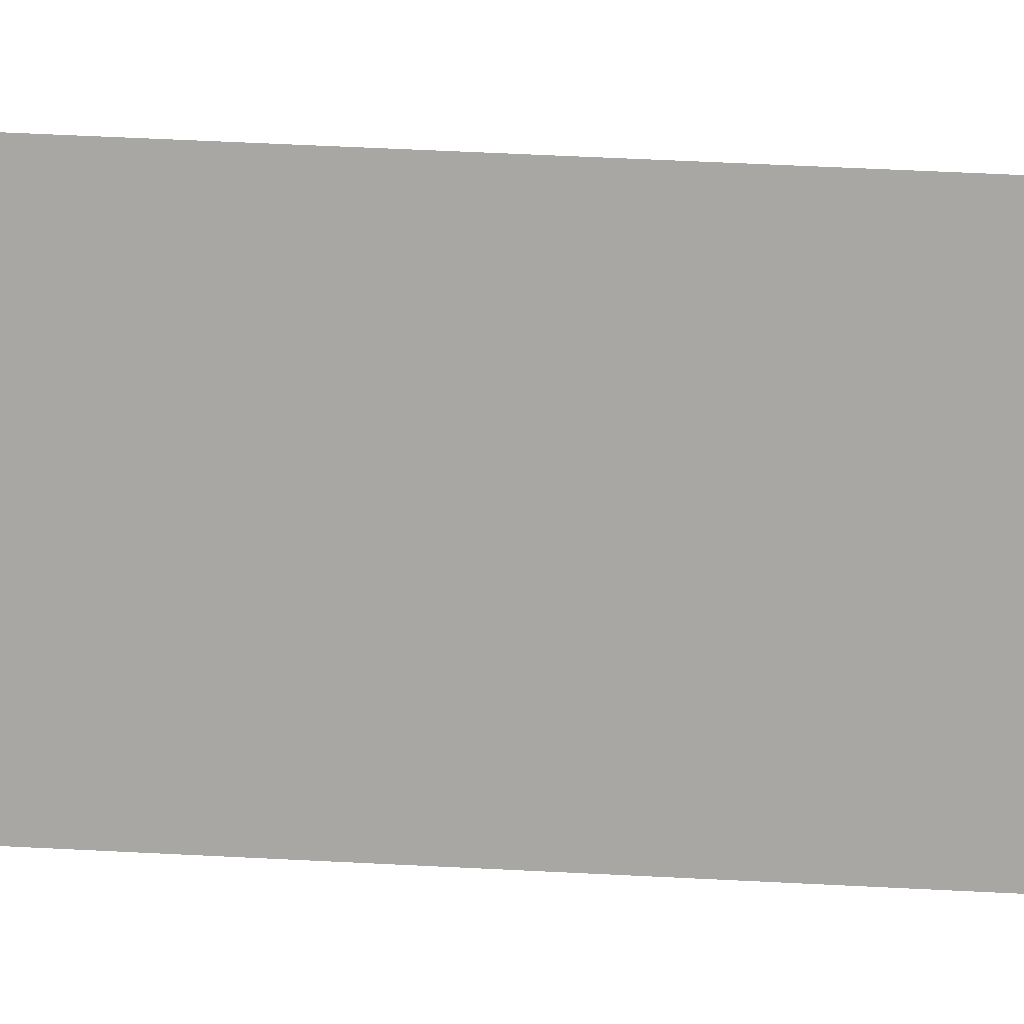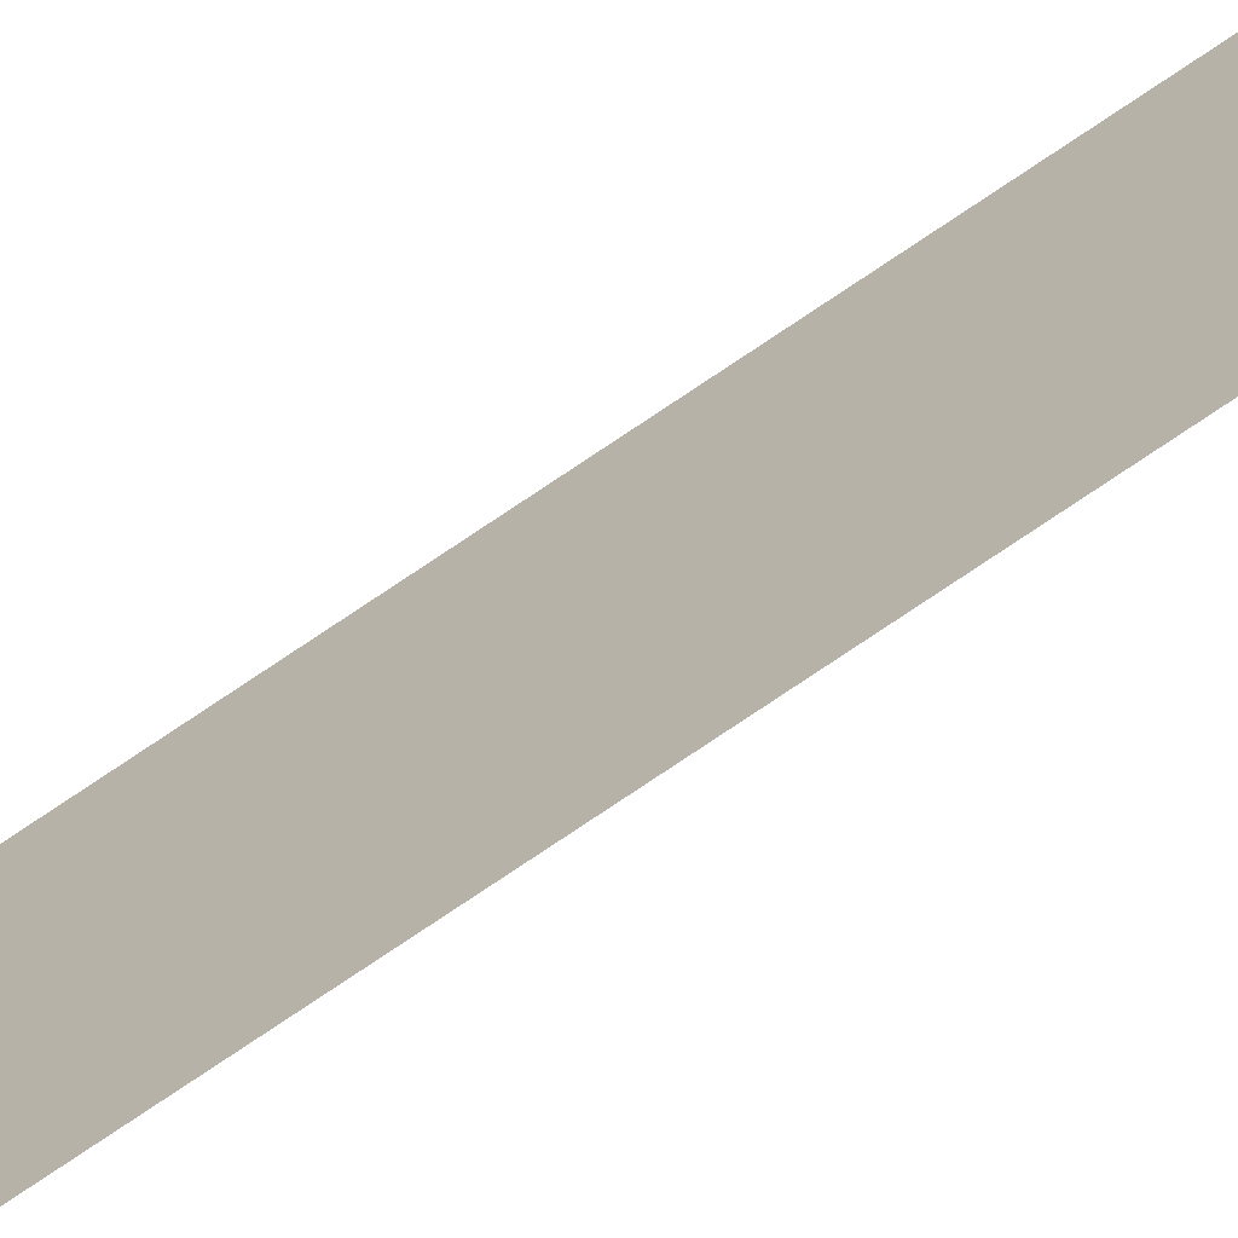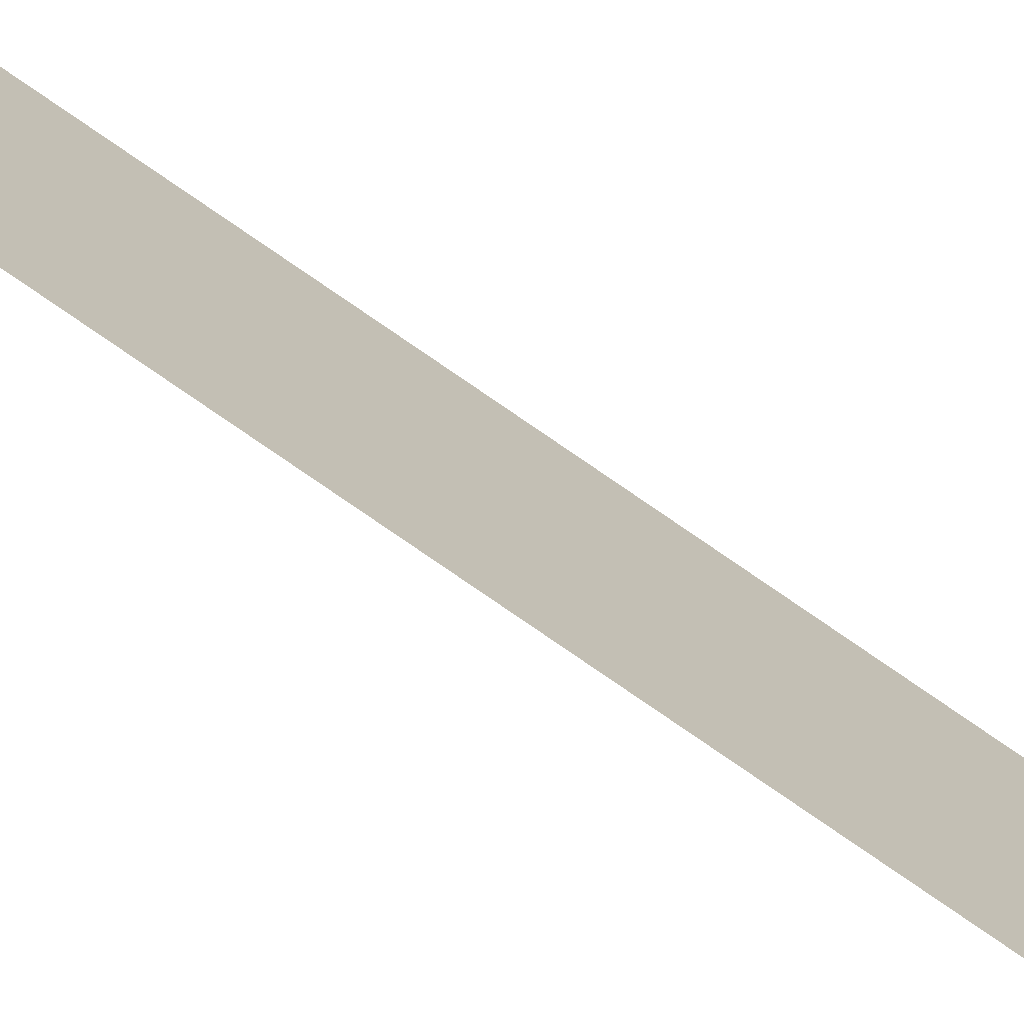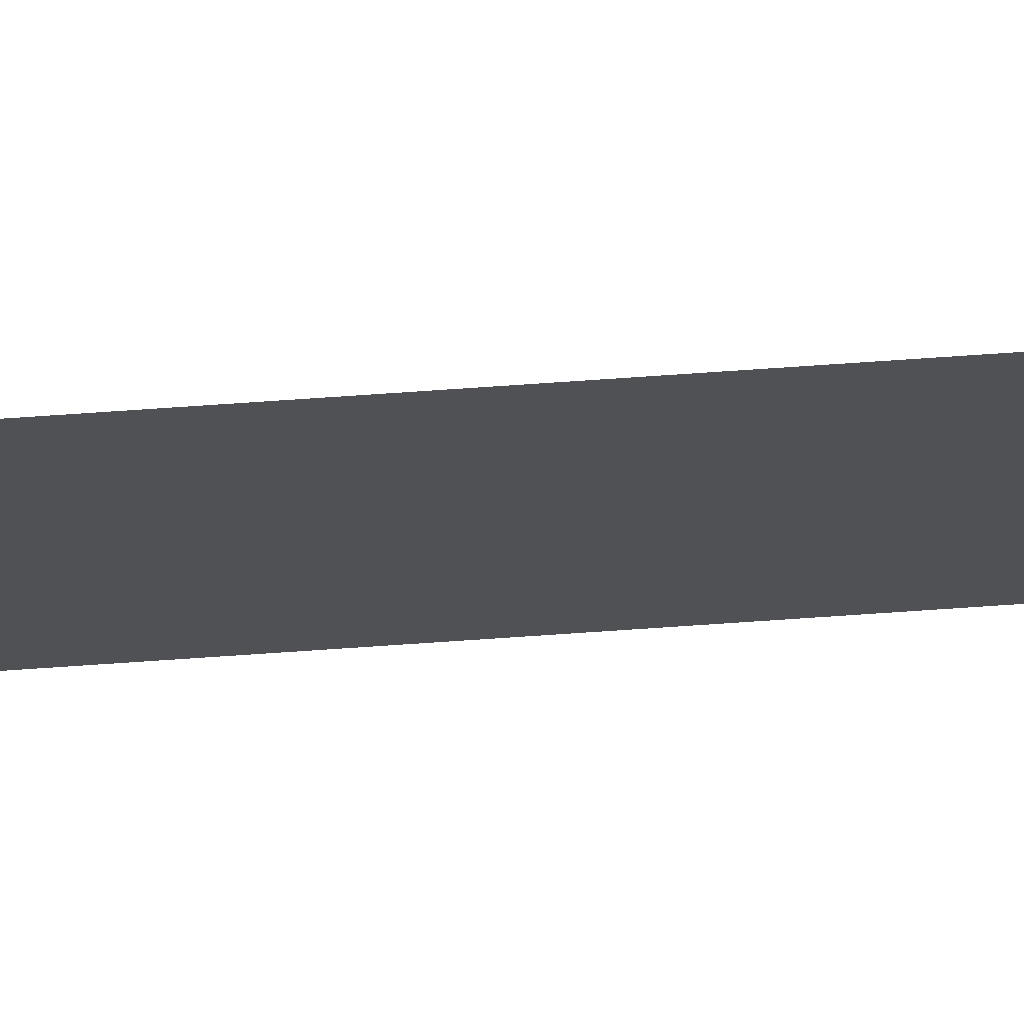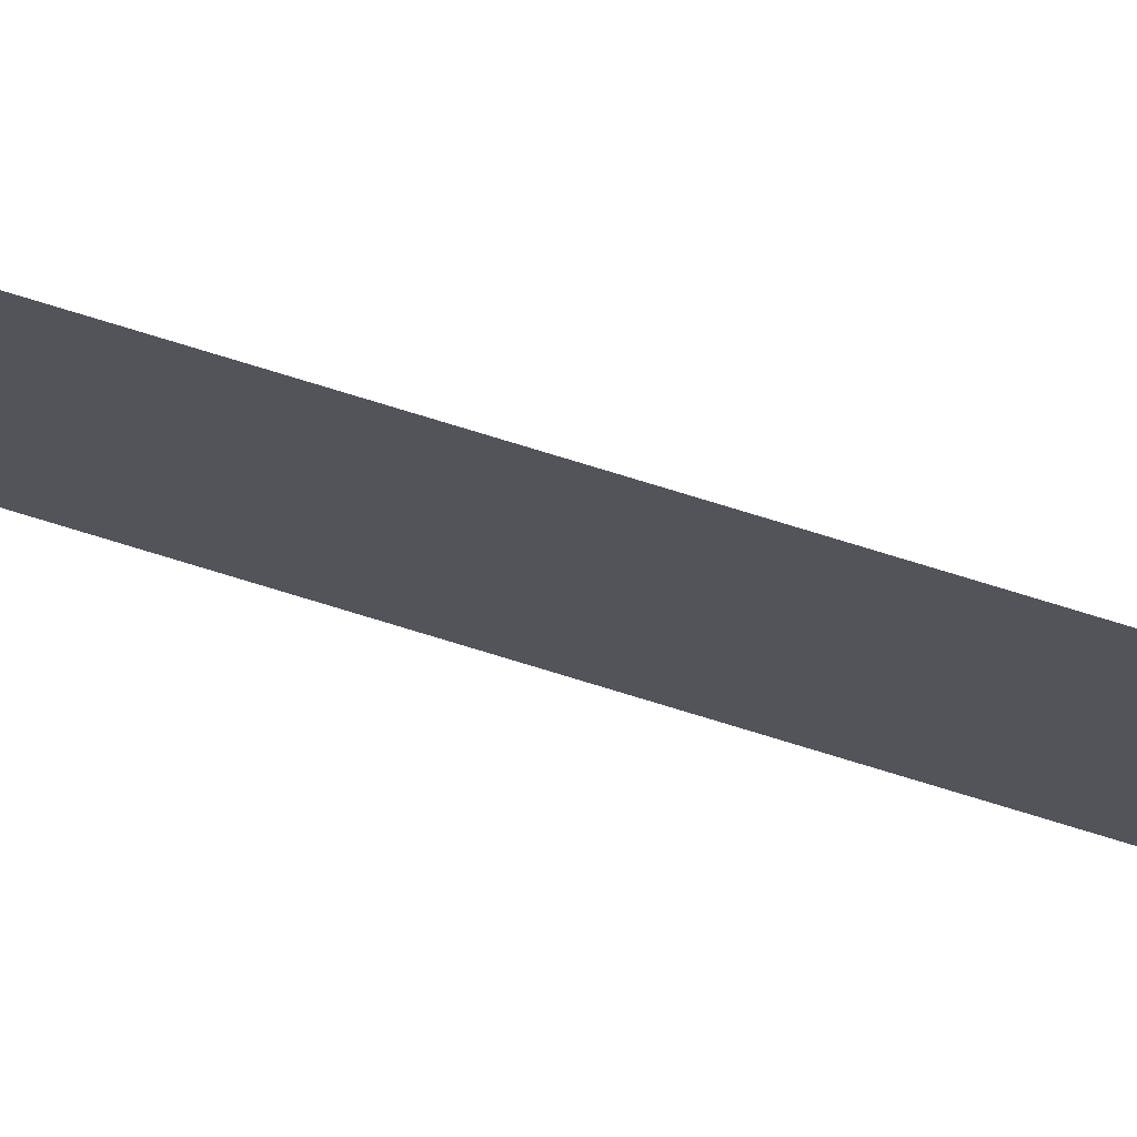
<metadata>
{"format":"obj","ext":"obj","renderer":"f3d","projection":"perspective","resolution":1024,"background":"white","views":[{"elev":5.6,"azim":114.4,"up":"+Z"},{"elev":-65.3,"azim":-54.2,"up":"+Z"},{"elev":-73.8,"azim":54.9,"up":"+Z"},{"elev":69.5,"azim":-94.0,"up":"+Z"},{"elev":74.2,"azim":107.2,"up":"+Z"}]}
</metadata>
<code>
v 13.79 30.75 -64.57
v 13.79 31.75 -64.57
v 13.79 30.75 -64.59
v 13.79 31.75 -64.59
v 13.79 30.75 -64.59
v 13.79 31.75 -64.59
v 13.79 30.75 -64.57
v 13.79 31.75 -64.57
f 1 2 3
f 3 2 4
f 5 6 7
f 7 6 8

</code>
